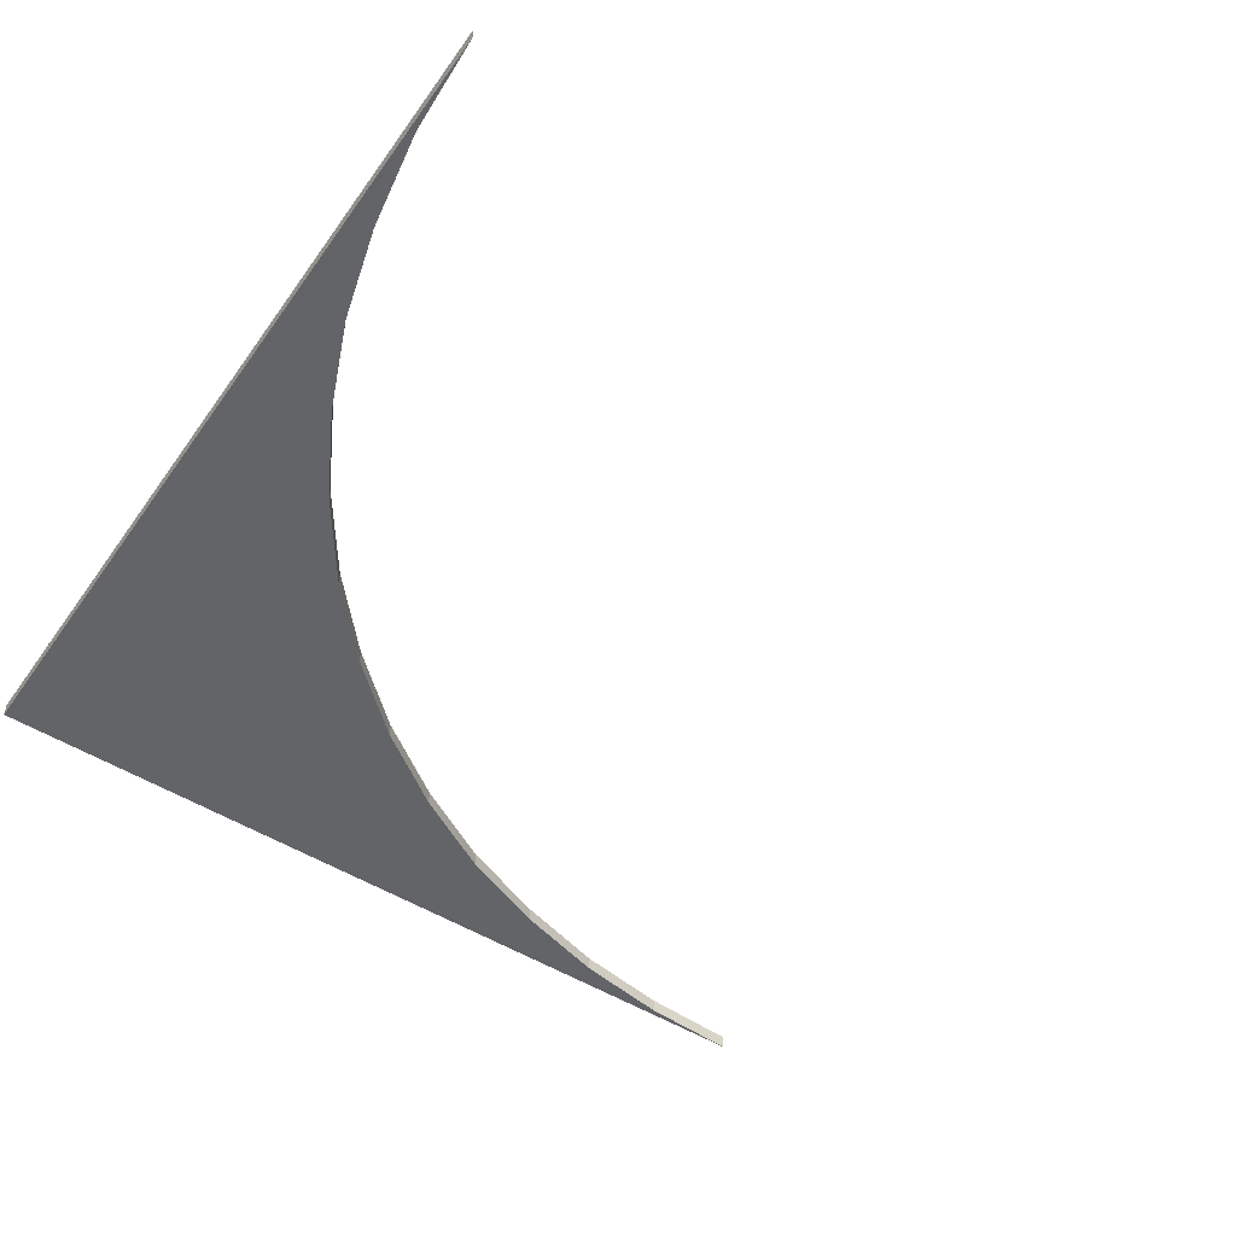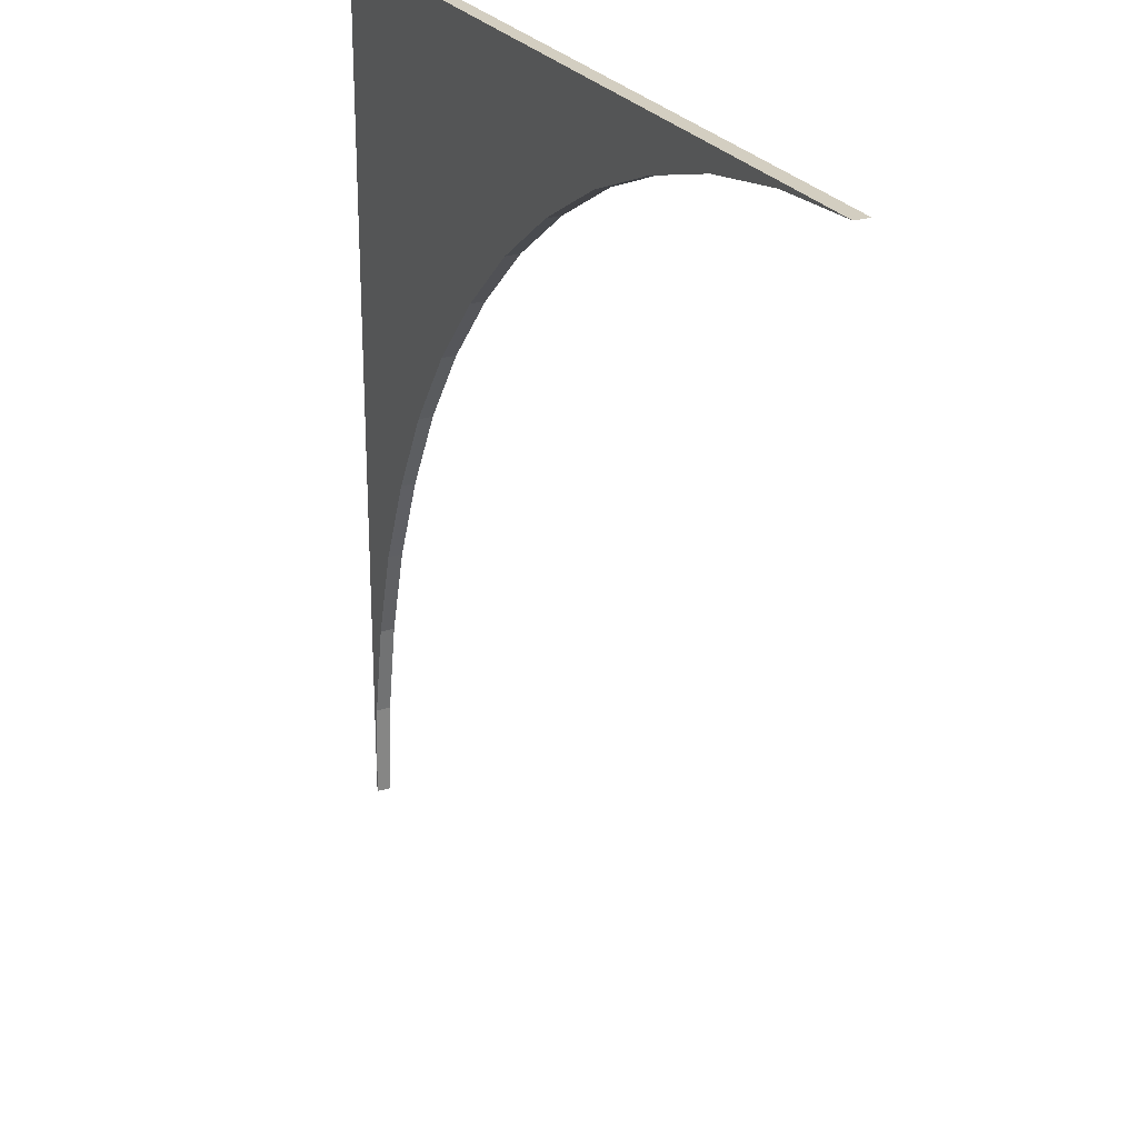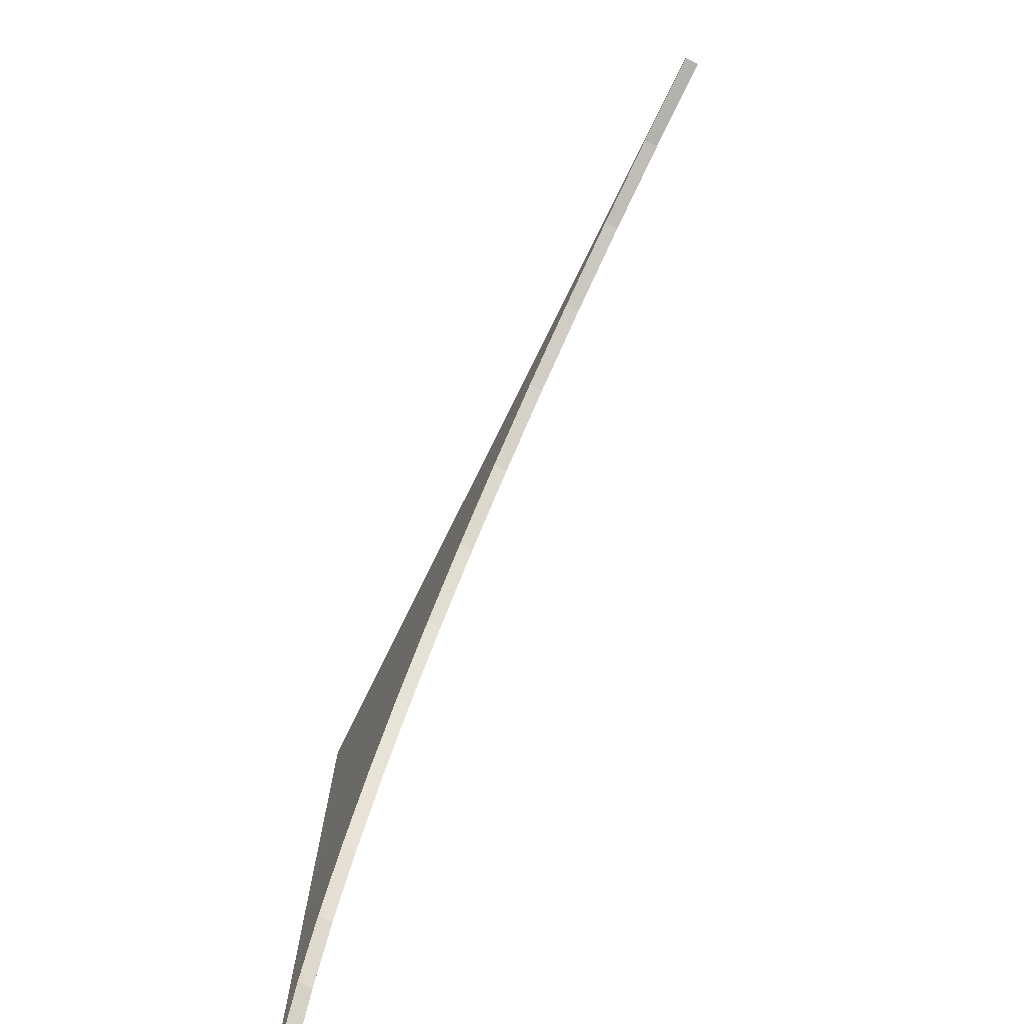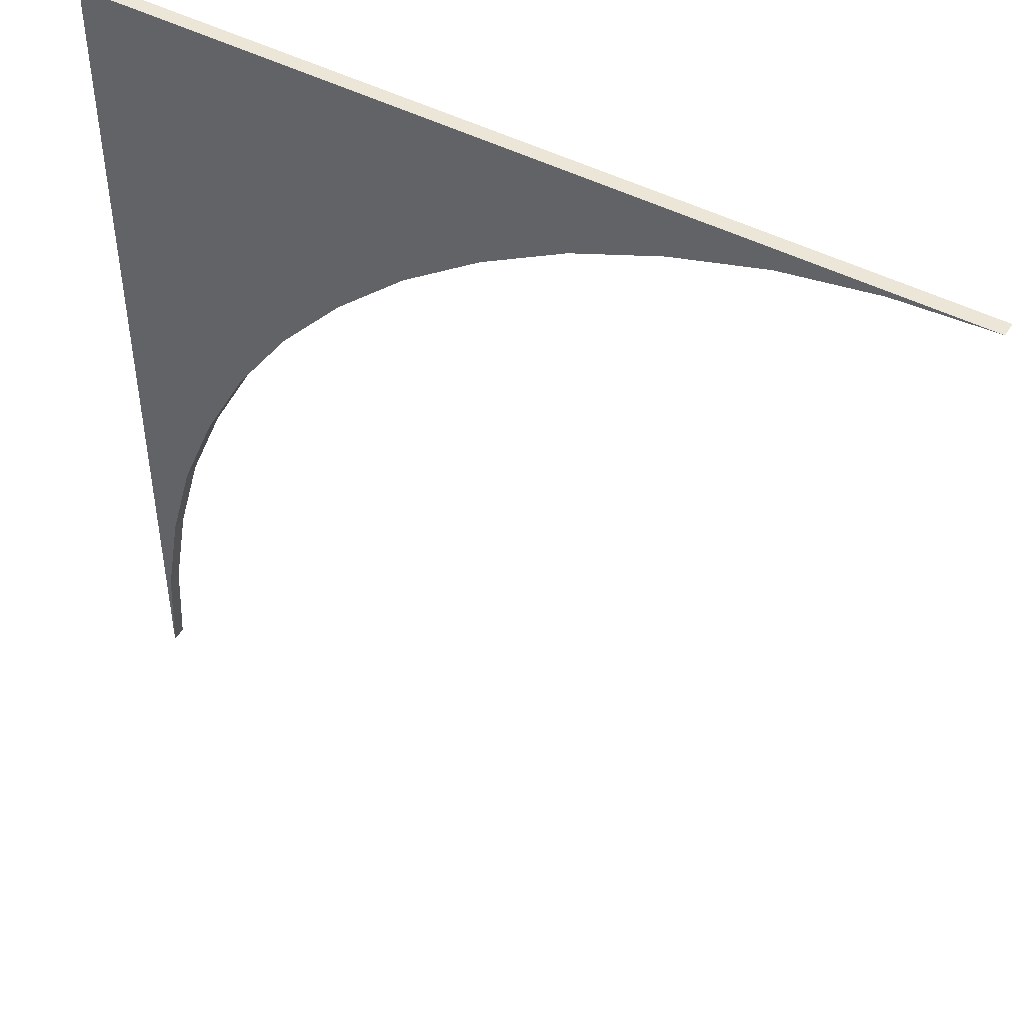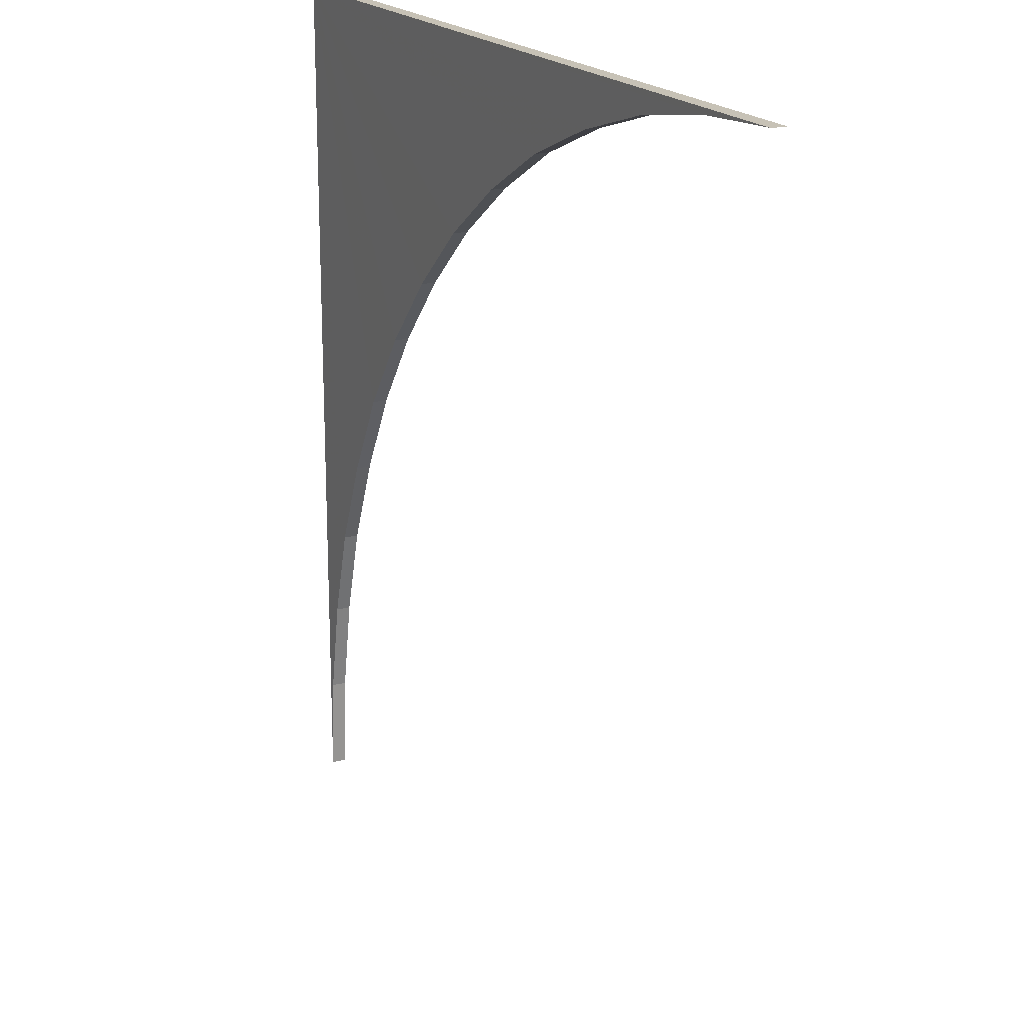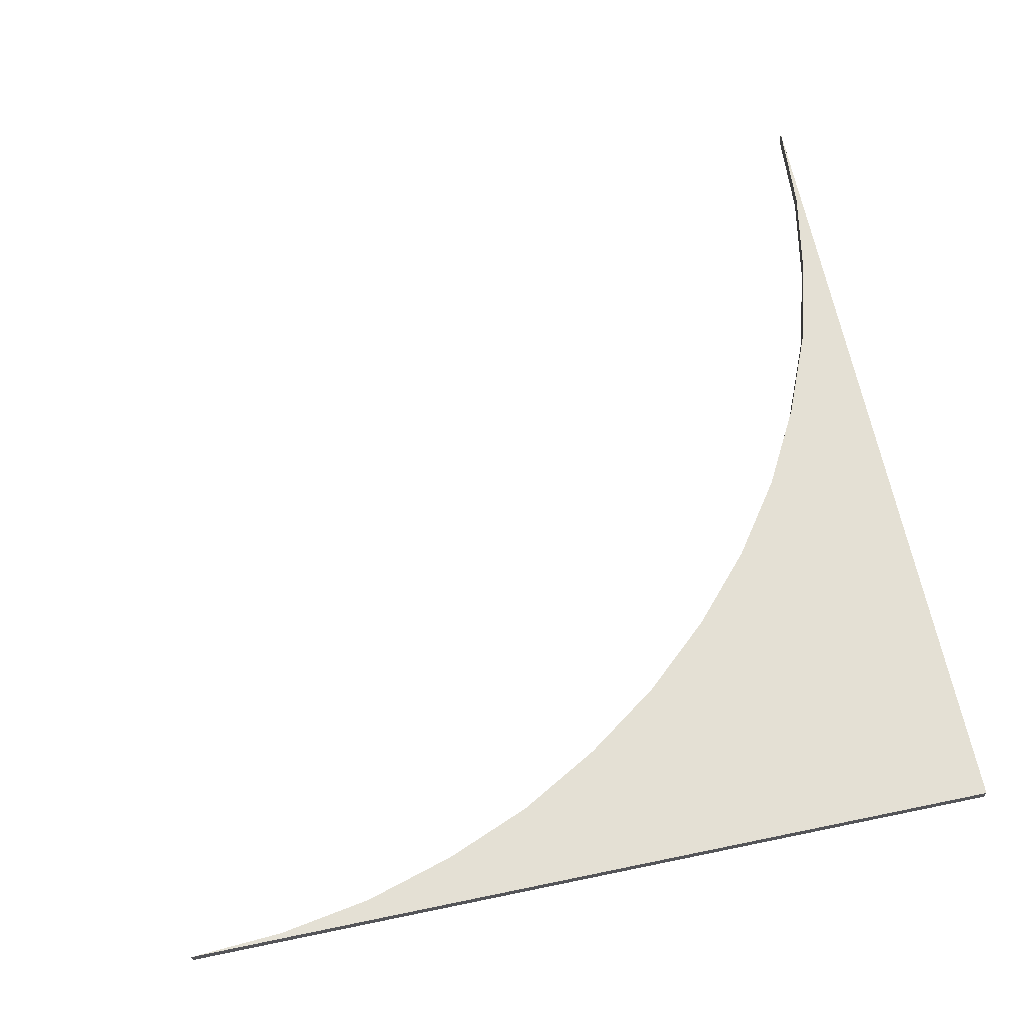
<metadata>
{"format":"obj","ext":"obj","renderer":"f3d","projection":"perspective","resolution":1024,"background":"white","views":[{"elev":-51.1,"azim":-34.1,"up":"+Z"},{"elev":25.1,"azim":63.9,"up":"+Y"},{"elev":-76.4,"azim":63.8,"up":"+Y"},{"elev":46.6,"azim":30.8,"up":"+Y"},{"elev":19.2,"azim":63.1,"up":"+Y"},{"elev":66.0,"azim":168.2,"up":"+Z"}]}
</metadata>
<code>
o 12
v 1834 1998 6.2
v 1834 1992 6.1
v 1834 1992 6.2
v 1840 1998 6.1
v 1834 1998 6.1
v 1834 1992 6.1
v 1834 1998 6.2
v 1834 1993 6.2
v 1840 1998 6.1
v 1840 1998 6.2
v 1840 1998 6.2
v 1834 1992 6.2
v 1834 1993 6.1
v 1835 1993 6.1
v 1835 1993 6.2
v 1835 1994 6.1
v 1835 1994 6.2
v 1835 1995 6.1
v 1835 1995 6.2
v 1835 1995 6.1
v 1835 1995 6.2
v 1836 1996 6.1
v 1836 1996 6.2
v 1836 1996 6.1
v 1836 1996 6.2
v 1837 1997 6.2
v 1836 1996 6.2
v 1834 1998 6.2
v 1836 1996 6.2
v 1835 1995 6.2
v 1835 1995 6.2
v 1835 1994 6.2
v 1835 1993 6.2
v 1834 1993 6.2
v 1837 1997 6.1
v 1837 1997 6.2
v 1838 1997 6.2
v 1837 1997 6.1
v 1838 1998 6.2
v 1838 1997 6.1
v 1839 1998 6.2
v 1838 1998 6.1
v 1839 1998 6.1
v 1840 1998 6.1
v 1840 1998 6.2
v 1834 1993 6.1
v 1834 1992 6.2
v 1834 1992 6.1
v 1834 1998 6.1
v 1834 1993 6.1
v 1835 1993 6.1
v 1834 1993 6.2
v 1834 1998 6.1
v 1835 1994 6.1
v 1835 1993 6.2
v 1835 1995 6.1
v 1835 1994 6.2
v 1835 1995 6.1
v 1835 1995 6.2
v 1836 1996 6.1
v 1835 1995 6.2
v 1836 1996 6.1
v 1836 1996 6.2
v 1837 1997 6.1
v 1837 1997 6.1
v 1838 1997 6.1
v 1838 1998 6.1
v 1839 1998 6.1
v 1840 1998 6.1
v 1834 1998 6.1
v 1840 1998 6.1
v 1840 1998 6.2
v 1840 1998 6.1
v 1840 1998 6.2
v 1839 1998 6.1
v 1839 1998 6.2
v 1838 1998 6.1
v 1838 1998 6.2
v 1838 1997 6.1
v 1838 1997 6.2
v 1837 1997 6.1
v 1837 1997 6.2
v 1837 1997 6.1
v 1837 1997 6.2
v 1836 1996 6.1
f 1 2 3
f 1 4 5
f 6 7 5
f 8 7 3
f 9 7 10
f 1 11 10
f 12 13 8
f 8 14 15
f 15 16 17
f 17 18 19
f 19 20 21
f 21 22 23
f 23 24 25
f 24 26 27
f 28 27 26
f 28 29 27
f 28 30 29
f 28 31 30
f 28 32 31
f 28 33 32
f 28 34 33
f 35 36 26
f 28 26 36
f 28 36 37
f 38 37 36
f 28 37 39
f 40 39 37
f 28 39 41
f 42 41 39
f 28 41 11
f 43 11 41
f 44 45 11
f 46 47 48
f 49 50 48
f 51 52 46
f 46 53 51
f 54 55 51
f 51 53 54
f 56 57 54
f 54 53 56
f 58 59 56
f 56 53 58
f 60 61 58
f 58 53 60
f 62 63 60
f 60 53 62
f 62 53 64
f 64 53 65
f 65 53 66
f 66 53 67
f 67 53 68
f 68 53 69
f 69 70 71
f 72 73 71
f 74 75 73
f 76 77 75
f 78 79 77
f 80 81 79
f 82 83 81
f 84 85 83

</code>
